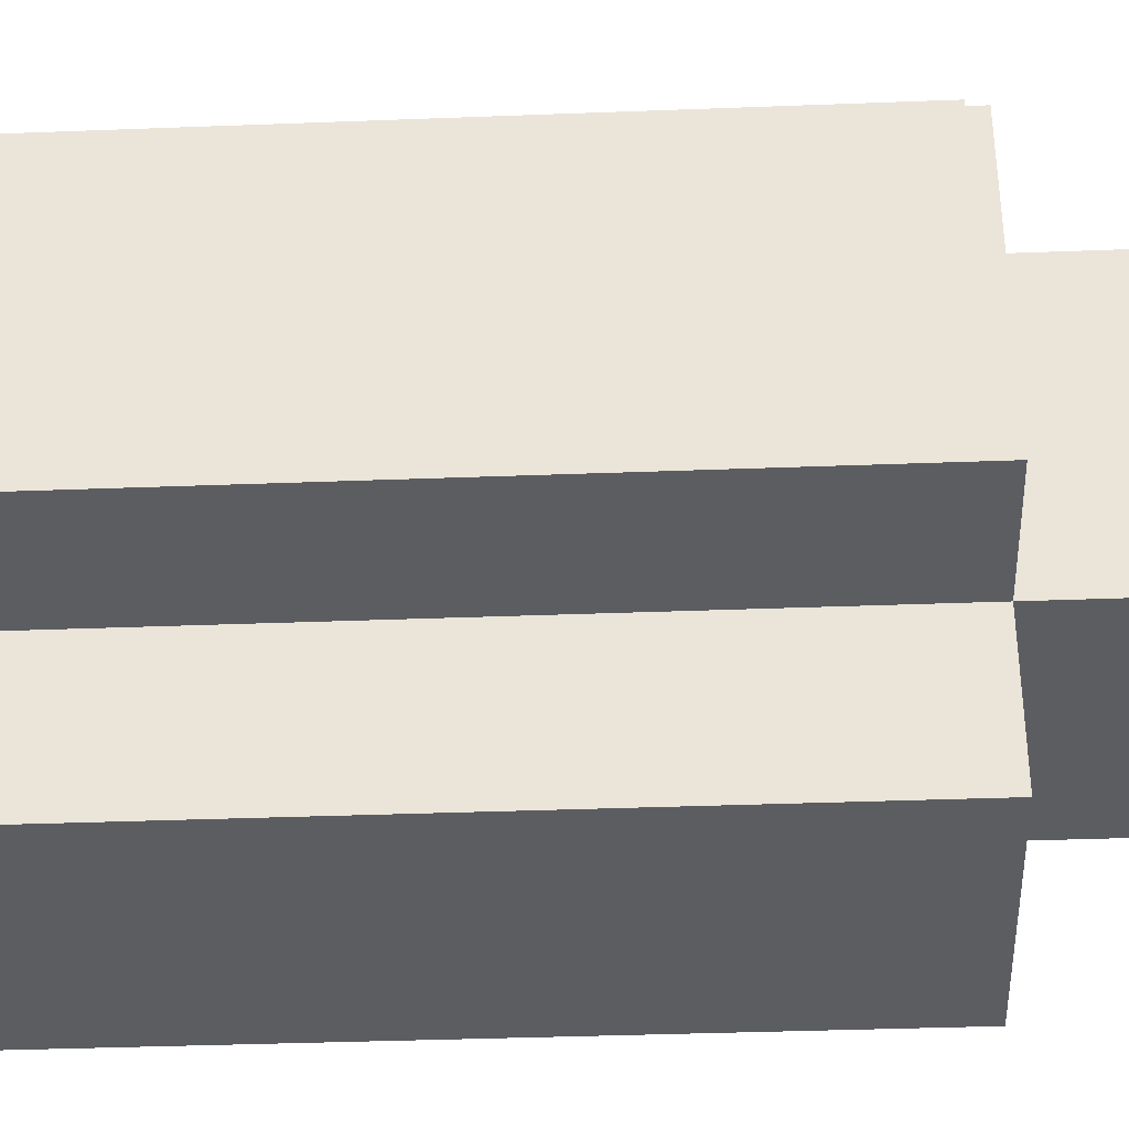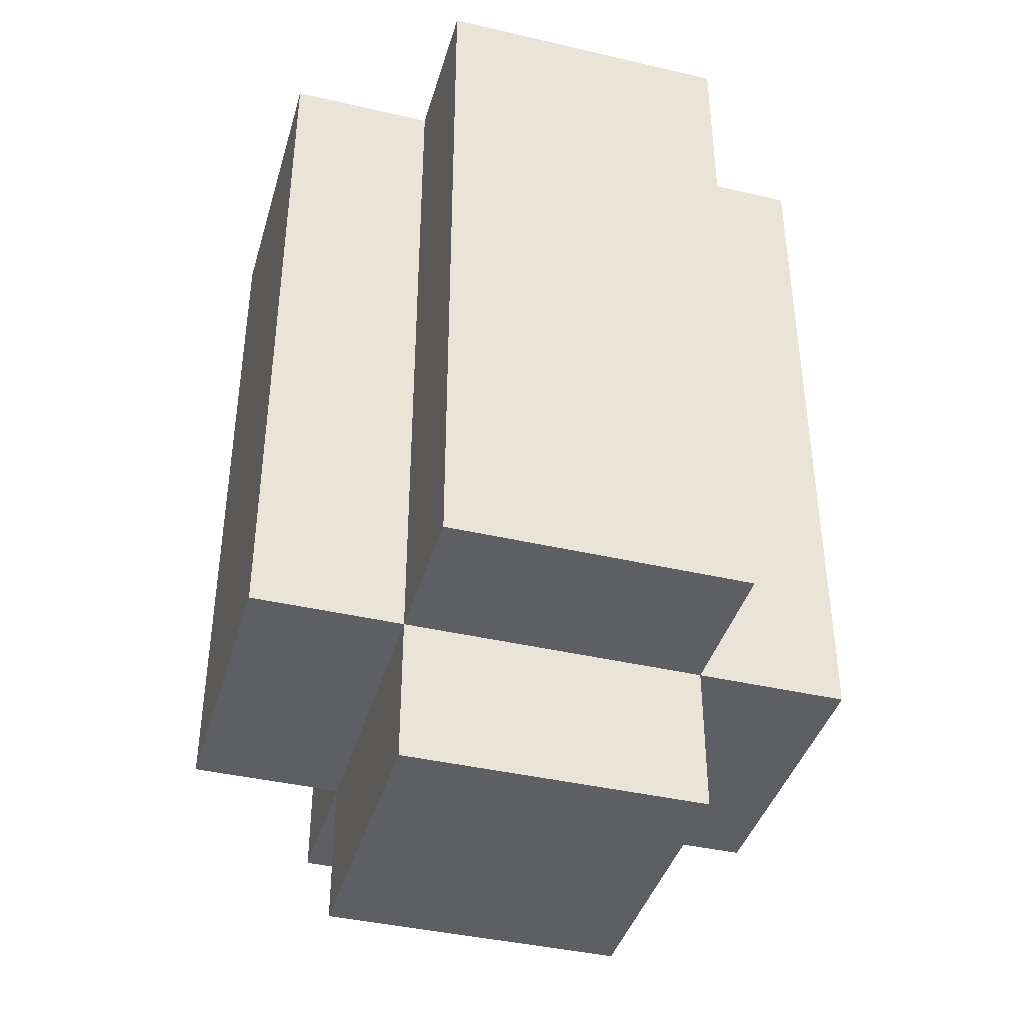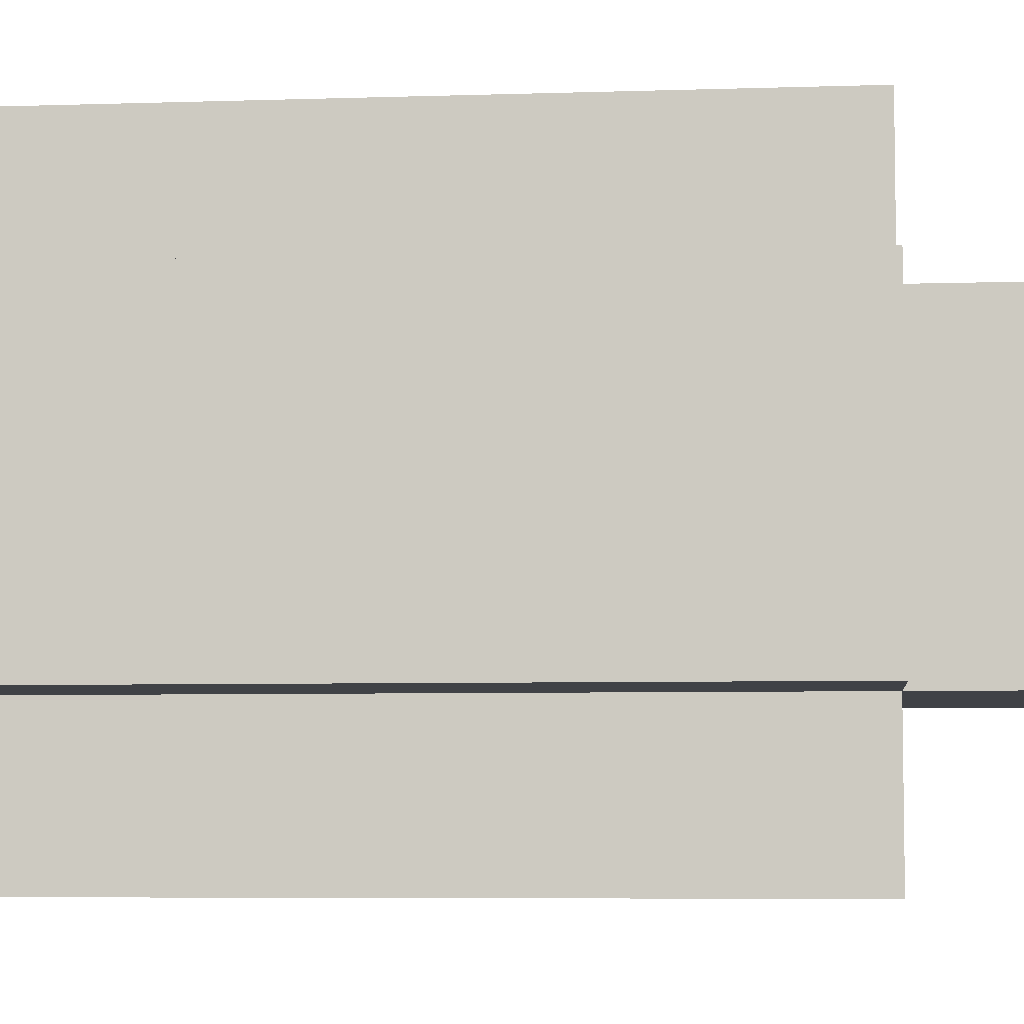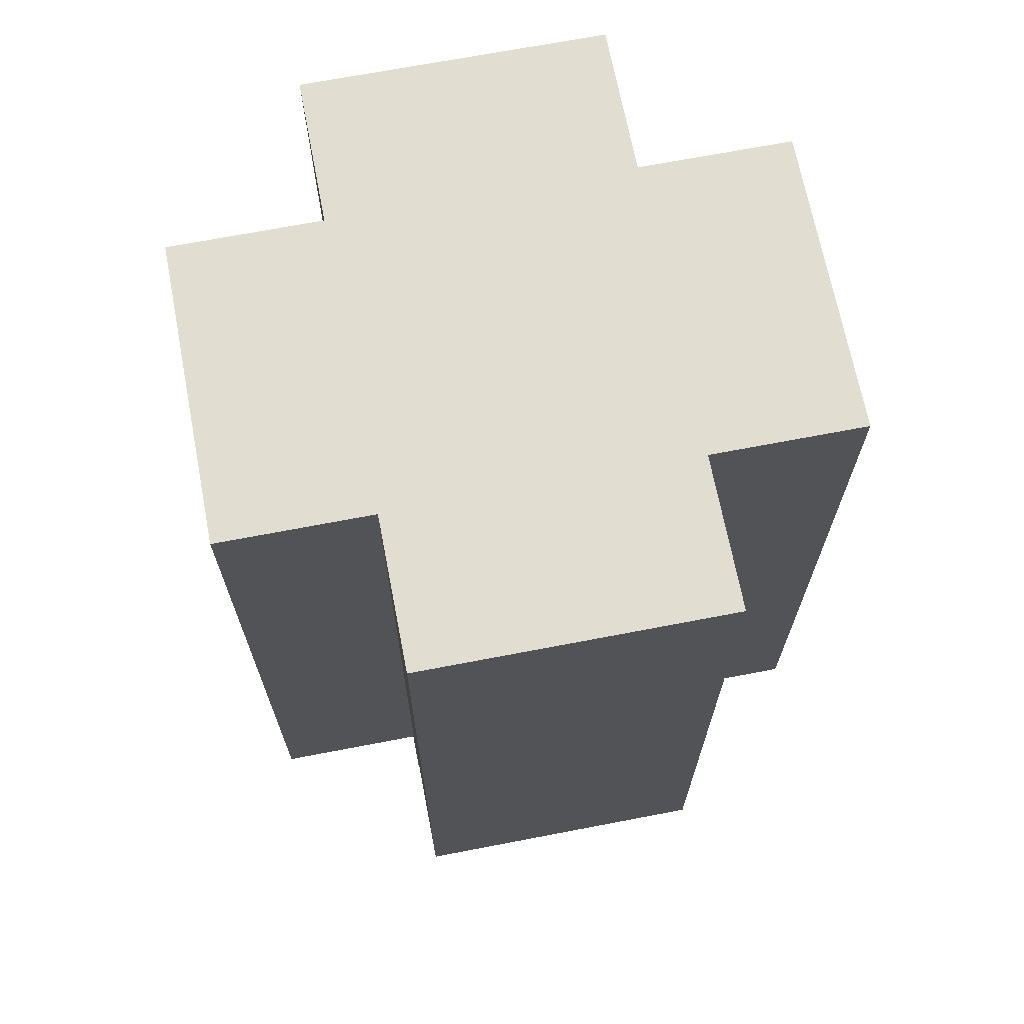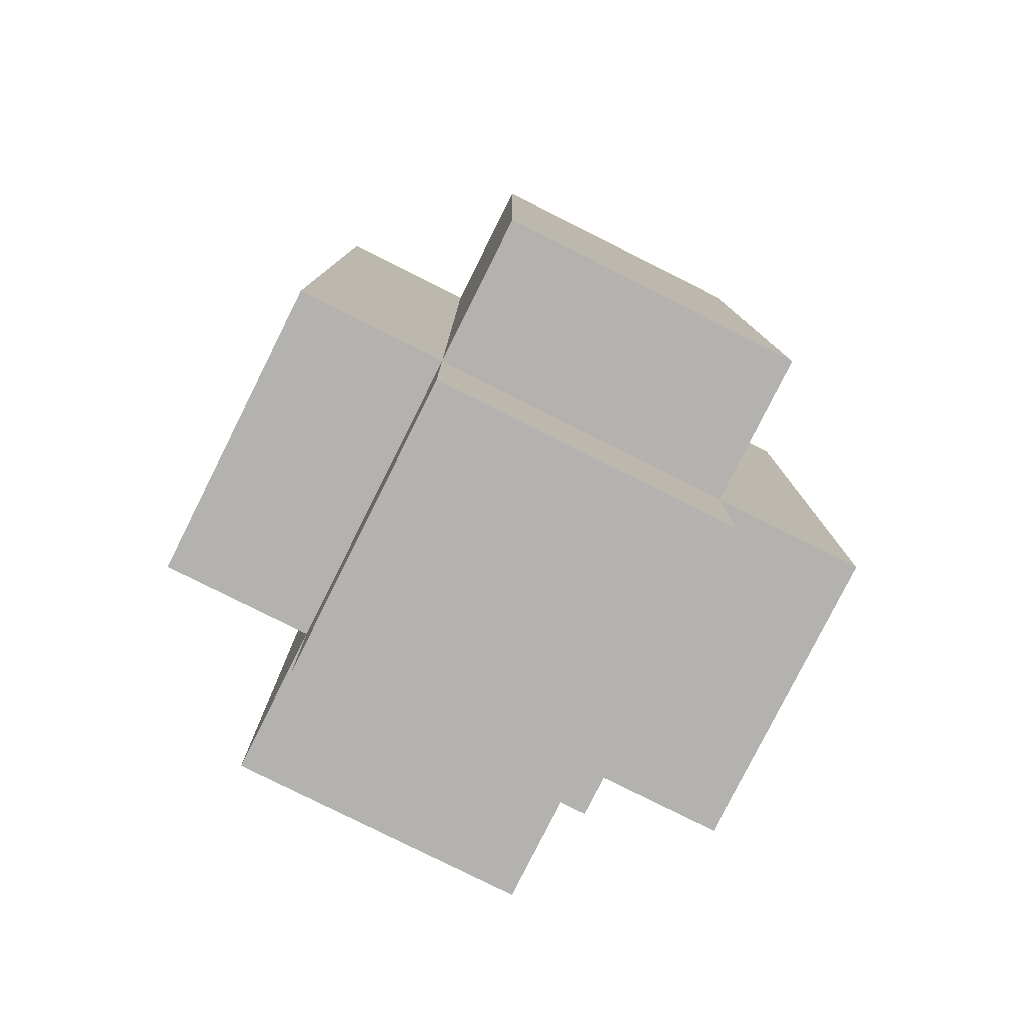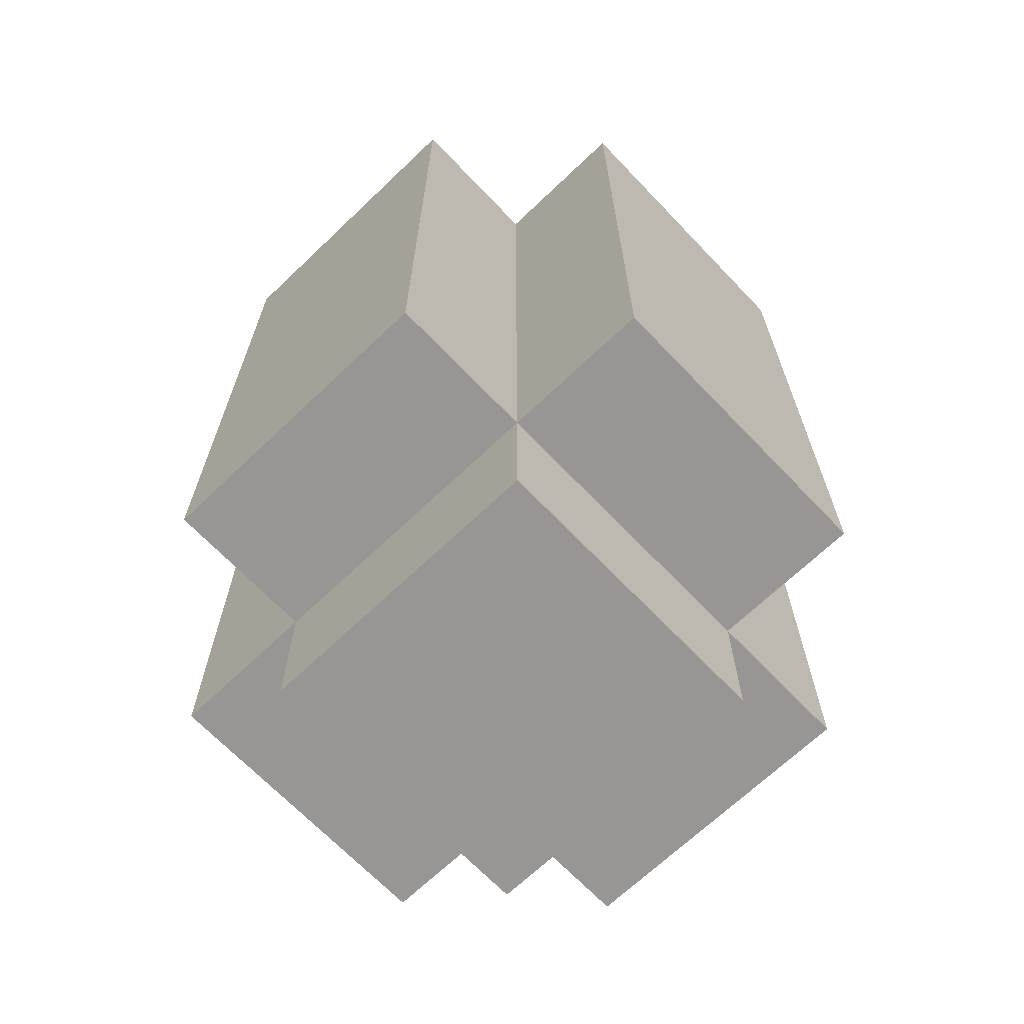
<metadata>
{"format":"obj","ext":"obj","renderer":"f3d","projection":"perspective","resolution":1024,"background":"white","views":[{"elev":-36.1,"azim":92.9,"up":"+Y"},{"elev":-40.6,"azim":-15.9,"up":"+Z"},{"elev":-6.1,"azim":95.7,"up":"+Y"},{"elev":68.9,"azim":-10.9,"up":"+Z"},{"elev":-79.7,"azim":-26.6,"up":"+Z"},{"elev":-68.0,"azim":-136.3,"up":"+Z"}]}
</metadata>
<code>
o Jar_Tall_Red-9
v -0.04 0.02 0.06
v -0.04 -0.02 0.06
v -0.04 0.02 0
v -0.04 -0.02 0
v -0.04 0.02 -0.04
v -0.04 -0.02 -0.04
v -0.02 0.04 0.06
v -0.02 0.02 0.06
v -0.02 -0.02 0.06
v -0.02 -0.04 0.06
v -0.02 0.04 0
v -0.02 0.02 0
v -0.02 -0.02 0
v -0.02 -0.04 0
v -0.02 0.04 -0.04
v -0.02 0.02 -0.04
v -0.02 -0.02 -0.04
v -0.02 -0.04 -0.04
v -0.02 0.02 -0.06
v -0.02 -0.02 -0.06
v 0.02 0.04 0.06
v 0.02 0.02 0.06
v 0.02 -0.02 0.06
v 0.02 -0.04 0.06
v 0.02 0.04 0
v 0.02 0.02 0
v 0.02 -0.02 0
v 0.02 -0.04 0
v 0.02 0.04 -0.04
v 0.02 0.02 -0.04
v 0.02 -0.02 -0.04
v 0.02 -0.04 -0.04
v 0.02 0.02 -0.06
v 0.02 -0.02 -0.06
v 0.04 0.02 0.06
v 0.04 -0.02 0.06
v 0.04 0.02 0
v 0.04 -0.02 0
v 0.04 0.02 -0.04
v 0.04 -0.02 -0.04
v -0.02 0.04 0.06
v -0.02 0.04 0
v -0.02 0.04 -0.04
v 0.02 0.04 0.06
v 0.02 0.04 0
v 0.02 0.04 -0.04
v -0.04 0.02 0.06
v -0.04 0.02 0
v -0.04 0.02 -0.04
v -0.02 0.02 0.06
v -0.02 0.02 0
v -0.02 0.02 -0.04
v -0.02 0.02 -0.06
v 0.02 0.02 0.06
v 0.02 0.02 0
v 0.02 0.02 -0.04
v 0.02 0.02 -0.06
v 0.04 0.02 0.06
v 0.04 0.02 0
v 0.04 0.02 -0.04
v -0.04 -0.02 0.06
v -0.04 -0.02 0
v -0.04 -0.02 -0.04
v -0.02 -0.02 0.06
v -0.02 -0.02 0
v -0.02 -0.02 -0.04
v -0.02 -0.02 -0.06
v 0.02 -0.02 0.06
v 0.02 -0.02 0
v 0.02 -0.02 -0.04
v 0.02 -0.02 -0.06
v 0.04 -0.02 0.06
v 0.04 -0.02 0
v 0.04 -0.02 -0.04
v -0.02 -0.04 0.06
v -0.02 -0.04 0
v -0.02 -0.04 -0.04
v 0.02 -0.04 0.06
v 0.02 -0.04 0
v 0.02 -0.04 -0.04
v -0.02 0.04 0.06
v 0.02 0.04 0.06
v -0.04 0.02 0.06
v -0.02 0.02 0.06
v 0.02 0.02 0.06
v 0.04 0.02 0.06
v -0.04 -0.02 0.06
v -0.02 -0.02 0.06
v 0.02 -0.02 0.06
v 0.04 -0.02 0.06
v -0.02 -0.04 0.06
v 0.02 -0.04 0.06
v -0.02 0.04 -0.04
v 0.02 0.04 -0.04
v -0.04 0.02 -0.04
v -0.02 0.02 -0.04
v 0.02 0.02 -0.04
v 0.04 0.02 -0.04
v -0.04 -0.02 -0.04
v -0.02 -0.02 -0.04
v 0.02 -0.02 -0.04
v 0.04 -0.02 -0.04
v -0.02 -0.04 -0.04
v 0.02 -0.04 -0.04
v -0.02 0.02 -0.06
v 0.02 0.02 -0.06
v -0.02 -0.02 -0.06
v 0.02 -0.02 -0.06
f 3 2 1
f 4 2 3
f 5 4 3
f 6 4 5
f 11 8 7
f 12 8 11
f 13 10 9
f 14 10 13
f 15 12 11
f 16 12 15
f 17 14 13
f 18 14 17
f 19 17 16
f 20 17 19
f 21 22 25
f 25 22 26
f 23 24 27
f 27 24 28
f 25 26 29
f 29 26 30
f 27 28 31
f 31 28 32
f 30 31 33
f 33 31 34
f 35 36 37
f 37 36 38
f 37 38 39
f 39 38 40
f 44 42 41
f 45 43 42
f 45 42 44
f 46 43 45
f 50 48 47
f 51 49 48
f 51 48 50
f 52 49 51
f 56 53 52
f 57 53 56
f 58 55 54
f 59 56 55
f 59 55 58
f 60 56 59
f 61 62 64
f 62 63 65
f 64 62 65
f 65 63 66
f 66 67 70
f 70 67 71
f 68 69 72
f 69 70 73
f 72 69 73
f 73 70 74
f 75 76 78
f 76 77 79
f 78 76 79
f 79 77 80
f 84 82 81
f 85 82 84
f 87 84 83
f 87 86 85
f 87 85 84
f 88 86 87
f 89 86 88
f 90 86 89
f 91 89 88
f 92 89 91
f 93 94 96
f 96 94 97
f 95 96 99
f 99 96 100
f 97 98 101
f 101 98 102
f 100 101 103
f 103 101 104
f 105 106 107
f 107 106 108

</code>
